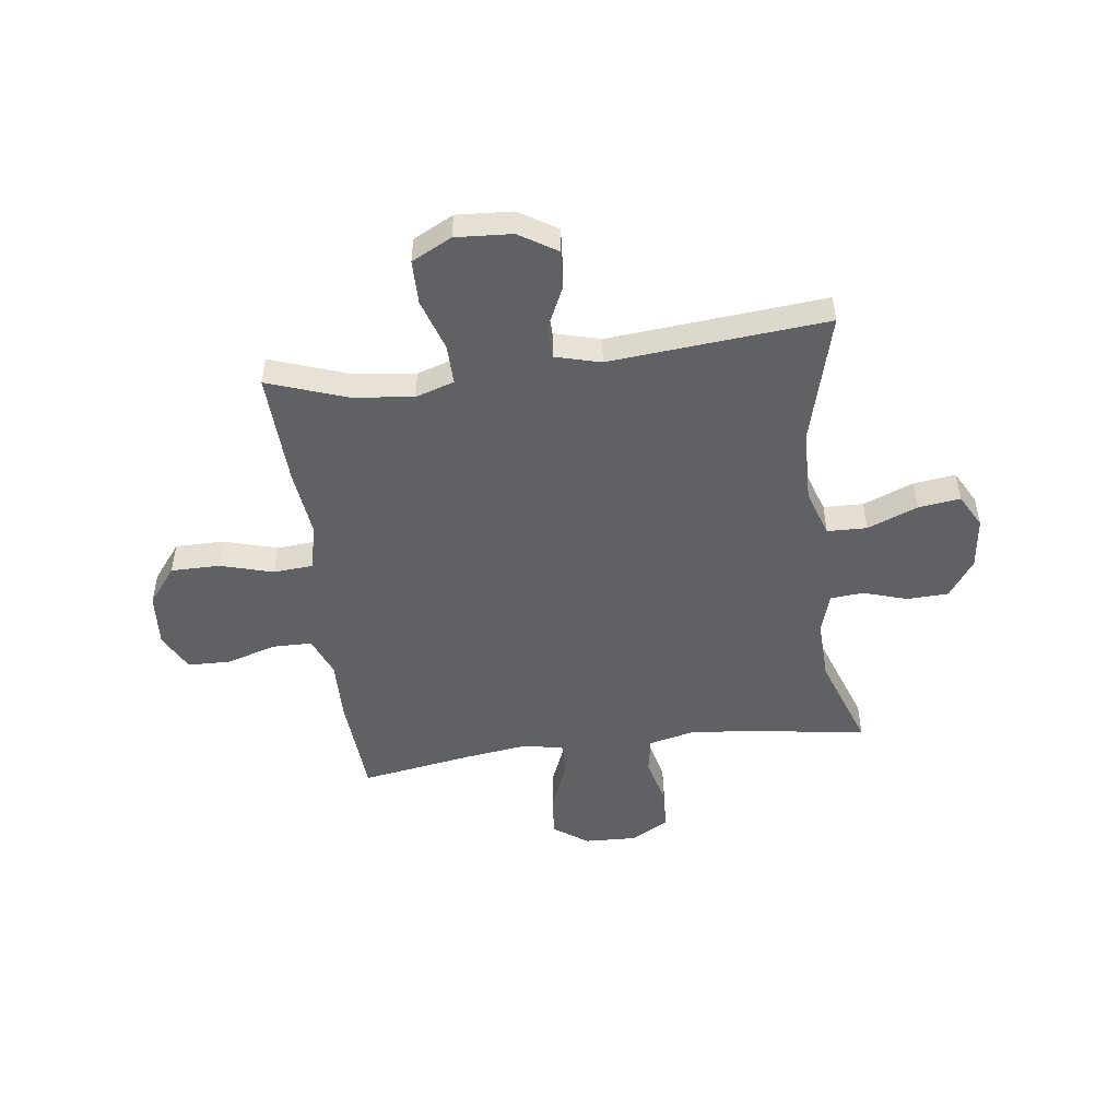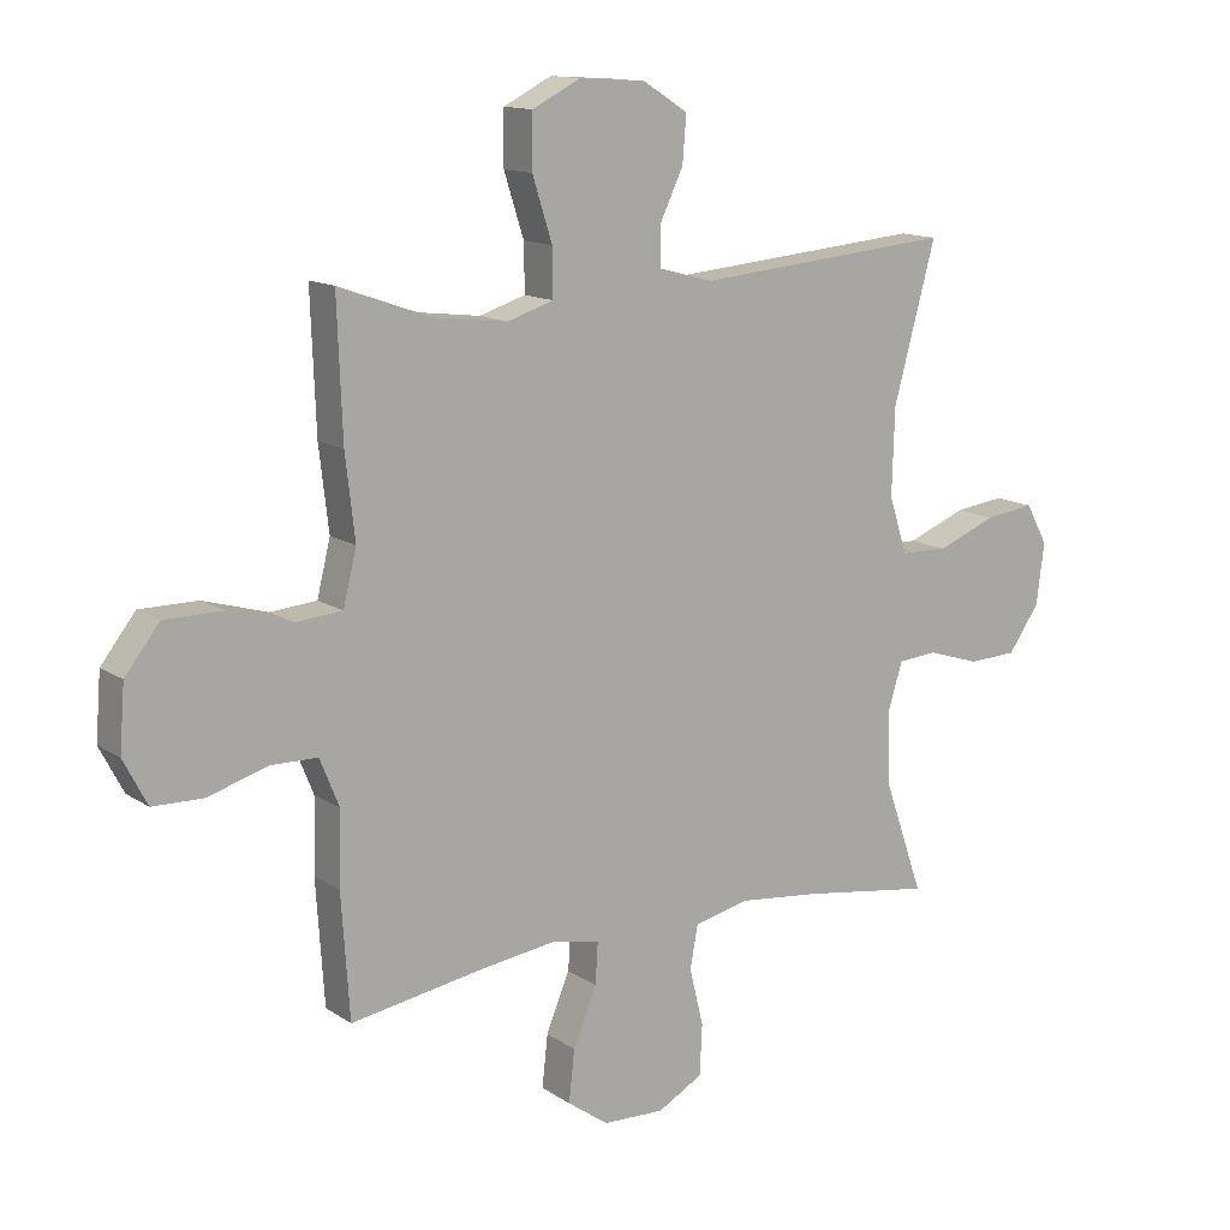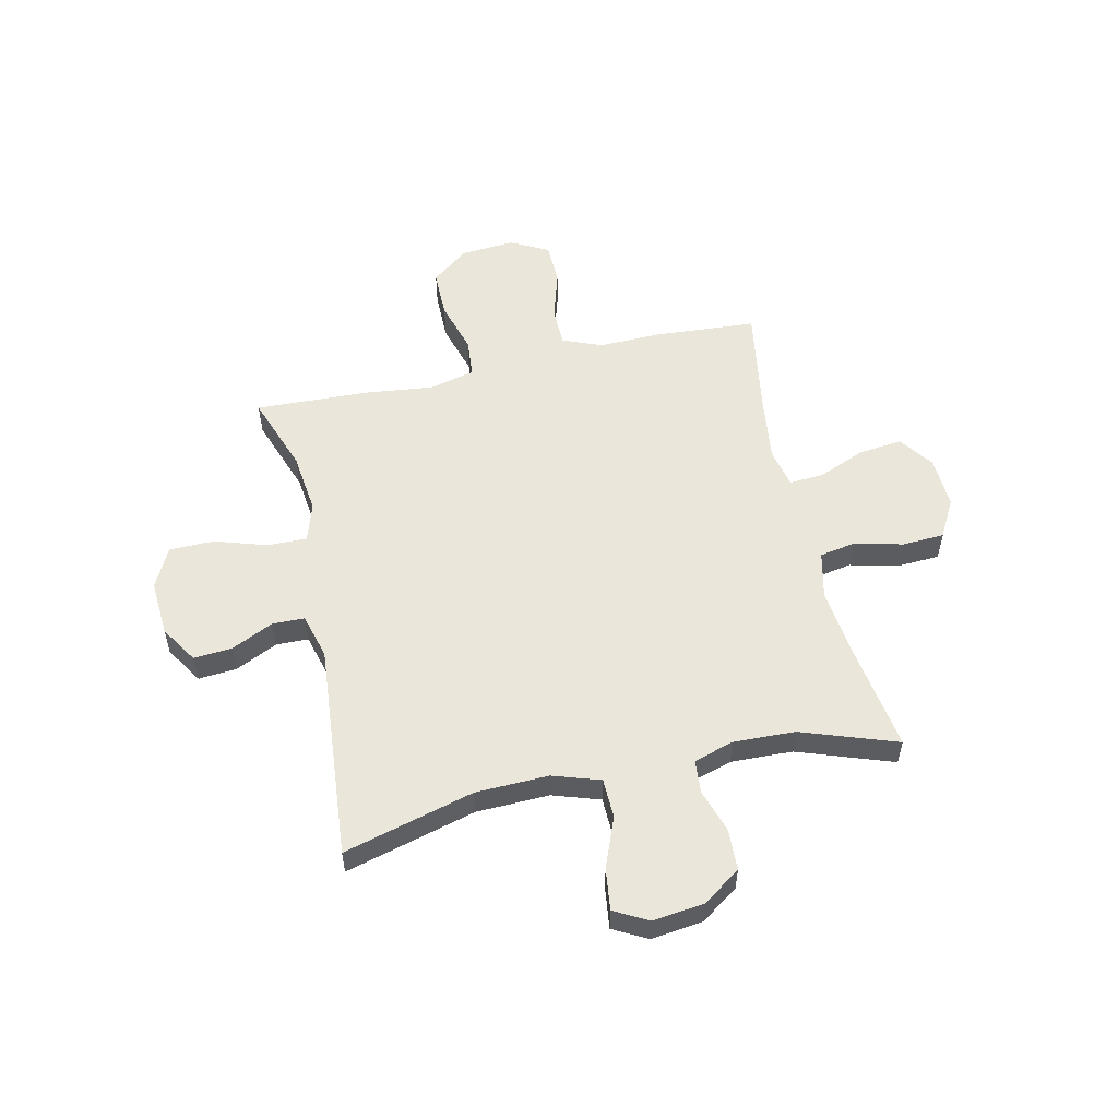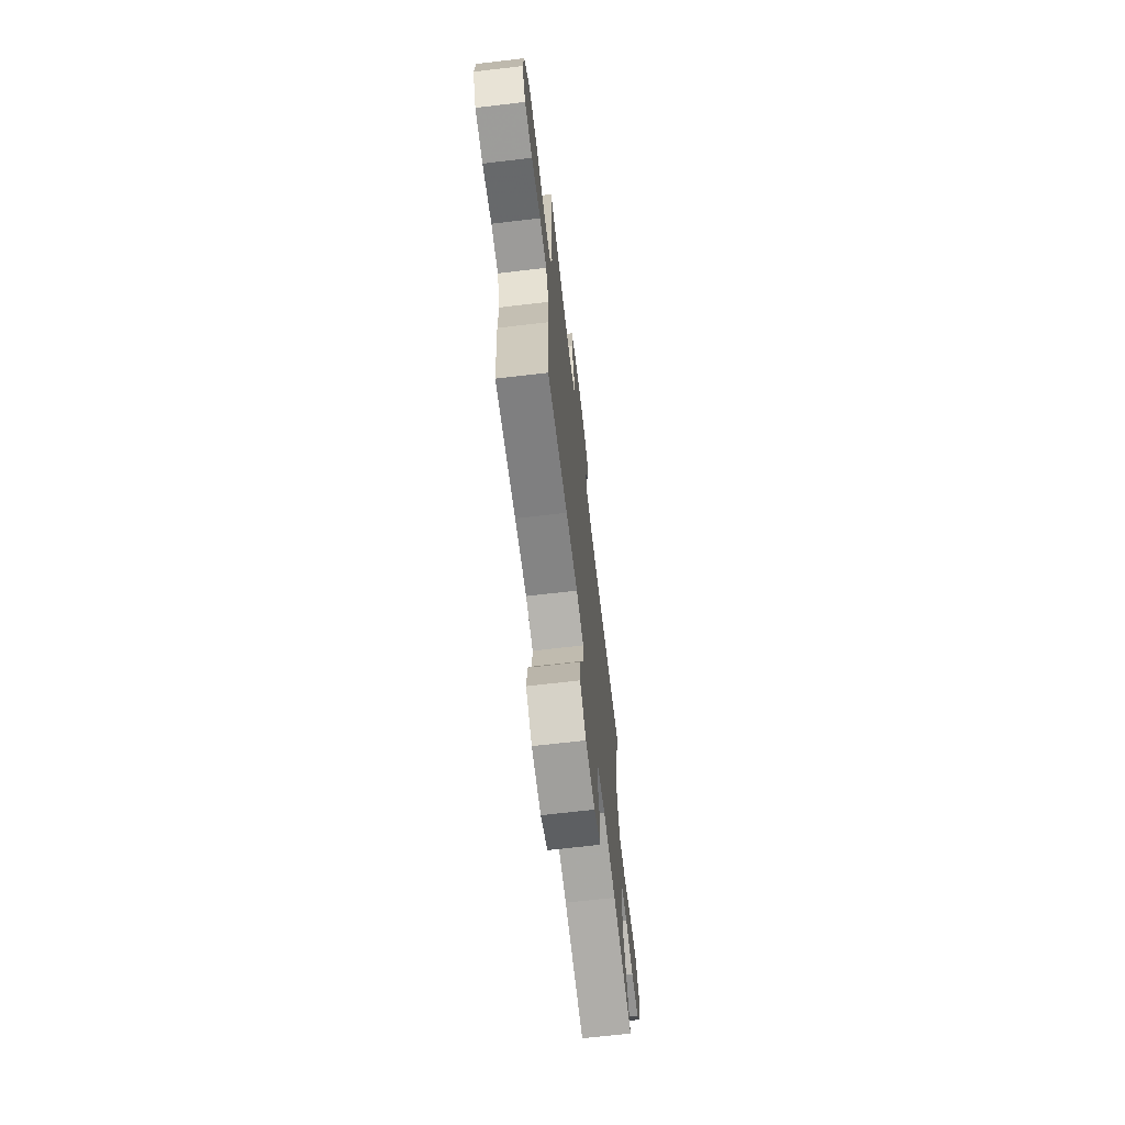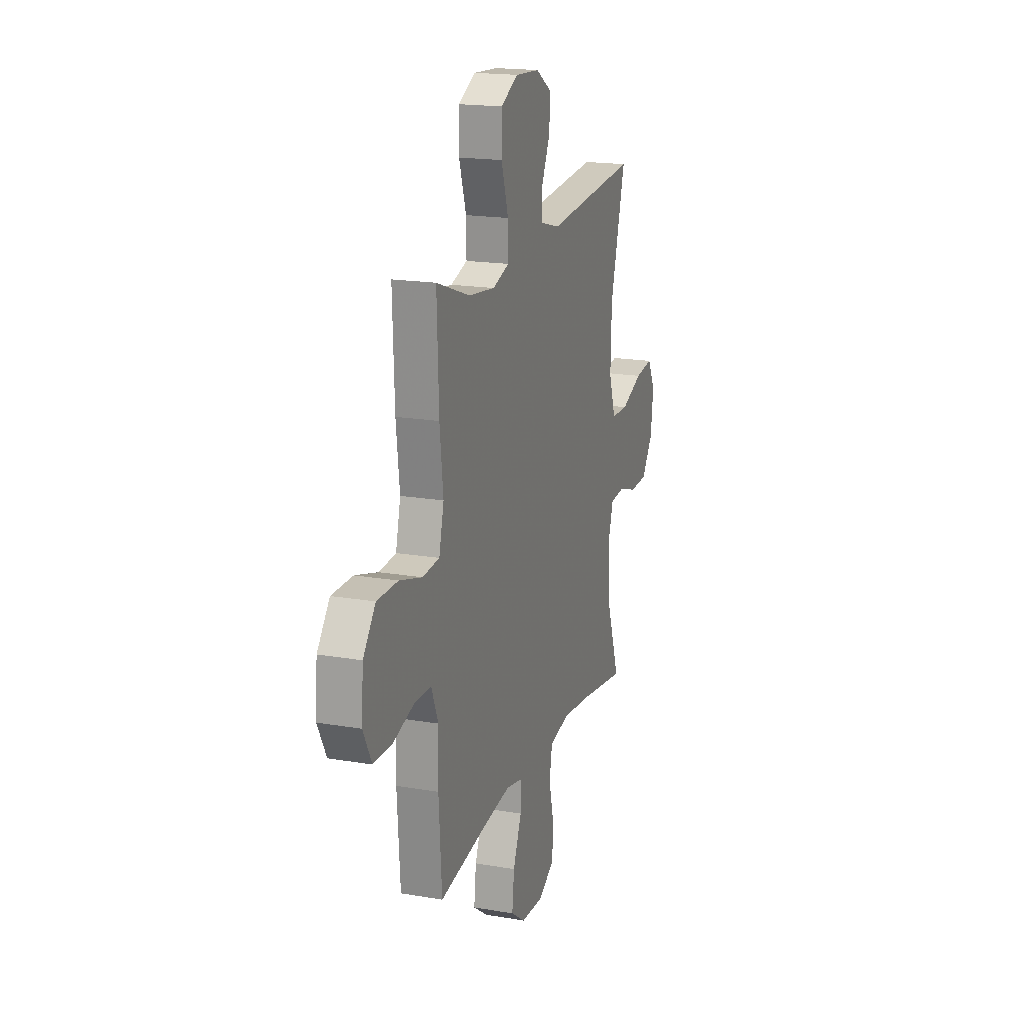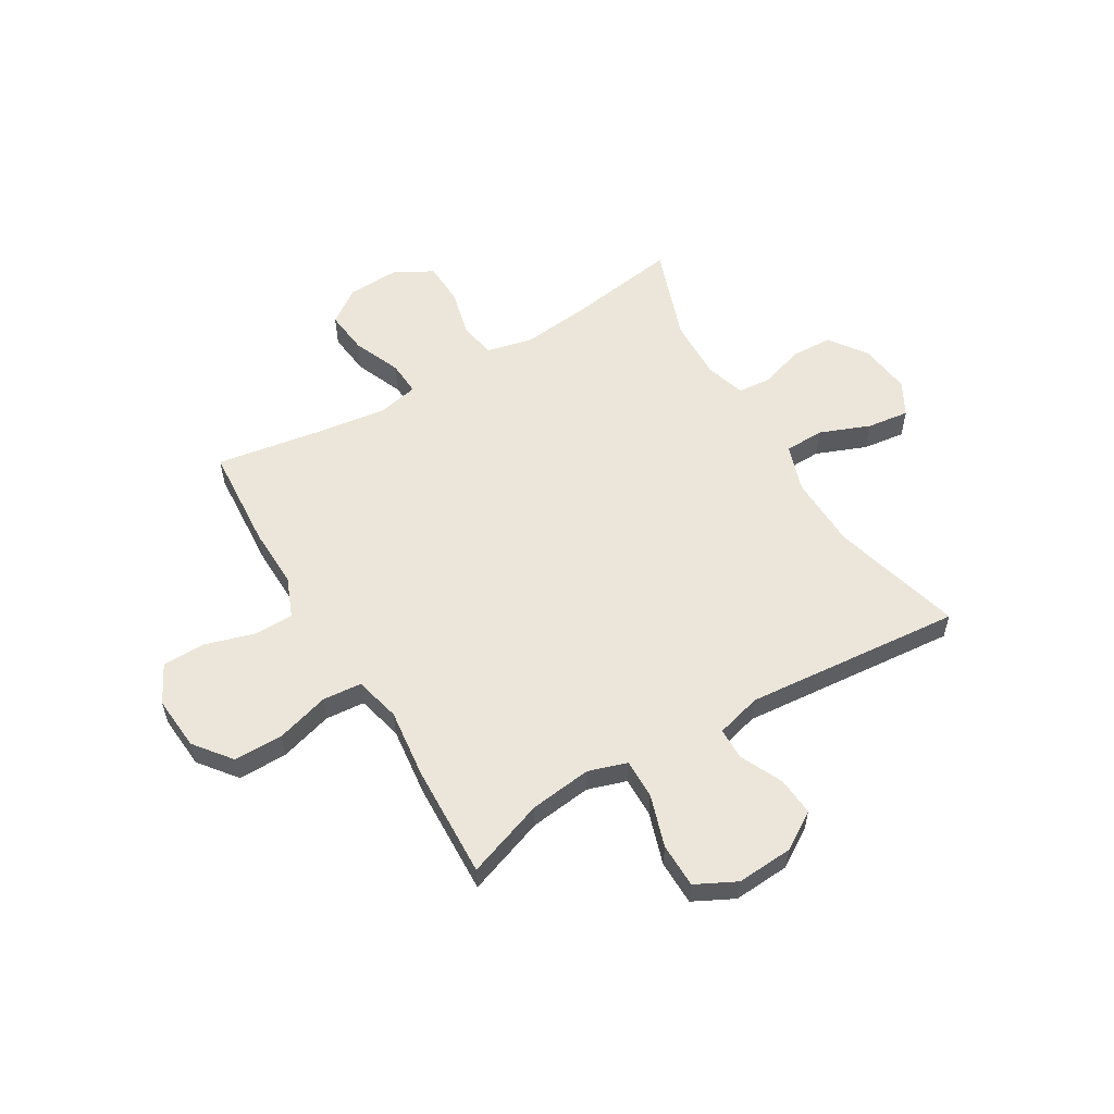
<metadata>
{"format":"obj","ext":"obj","renderer":"f3d","projection":"perspective","resolution":1024,"background":"white","views":[{"elev":-49.4,"azim":7.5,"up":"+Y"},{"elev":13.4,"azim":-34.6,"up":"+Z"},{"elev":54.8,"azim":77.4,"up":"+Y"},{"elev":-68.9,"azim":-83.3,"up":"+Z"},{"elev":18.4,"azim":-71.7,"up":"+Z"},{"elev":56.7,"azim":-30.7,"up":"+Y"}]}
</metadata>
<code>
v 0.5 0.07 -0.5
v 0.295 0.07 -0.469
v 0.167 0.07 -0.455
v 0.08 0.07 -0.475
v 0.068 0.07 -0.542
v 0.09 0.07 -0.632
v 0.086 0.07 -0.711
v 0.015 0.07 -0.75
v -0.082 0.07 -0.746
v -0.146 0.07 -0.7
v -0.137 0.07 -0.619
v -0.1 0.07 -0.53
v -0.096 0.07 -0.466
v -0.171 0.07 -0.45
v -0.291 0.07 -0.466
v -0.5 0.07 -0.5
v -0.513 0.07 -0.307
v -0.51 0.07 -0.193
v -0.54 0.07 -0.119
v -0.613 0.07 -0.118
v -0.707 0.07 -0.146
v -0.786 0.07 -0.144
v -0.823 0.07 -0.073
v -0.815 0.07 0.028
v -0.761 0.07 0.097
v -0.67 0.07 0.097
v -0.571 0.07 0.068
v -0.498 0.07 0.074
v -0.477 0.07 0.159
v -0.492 0.07 0.288
v -0.5 0.07 0.5
v -0.354 0.07 0.448
v -0.239 0.07 0.434
v -0.167 0.07 0.457
v -0.168 0.07 0.531
v -0.199 0.07 0.628
v -0.198 0.07 0.711
v -0.123 0.07 0.749
v -0.018 0.07 0.742
v 0.052 0.07 0.698
v 0.046 0.07 0.626
v 0.009 0.07 0.548
v 0.01 0.07 0.488
v 0.095 0.07 0.465
v 0.5 0.07 0.5
v 0.434 0.07 0.257
v 0.43 0.07 0.121
v 0.459 0.07 0.033
v 0.533 0.07 0.031
v 0.627 0.07 0.068
v 0.705 0.07 0.078
v 0.739 0.07 0.015
v 0.727 0.07 -0.081
v 0.678 0.07 -0.151
v 0.601 0.07 -0.154
v 0.519 0.07 -0.128
v 0.457 0.07 -0.133
v 0.434 0.07 -0.208
v 0.438 0.07 -0.323
v 0.5 0 -0.5
v 0.295 0 -0.469
v 0.167 0 -0.455
v 0.08 0 -0.475
v 0.068 0 -0.542
v 0.09 0 -0.632
v 0.086 0 -0.711
v 0.015 0 -0.75
v -0.082 0 -0.746
v -0.146 0 -0.7
v -0.137 0 -0.619
v -0.1 0 -0.53
v -0.096 0 -0.466
v -0.171 0 -0.45
v -0.291 0 -0.466
v -0.5 0 -0.5
v -0.513 0 -0.307
v -0.51 0 -0.193
v -0.54 0 -0.119
v -0.613 0 -0.118
v -0.707 0 -0.146
v -0.786 0 -0.144
v -0.823 0 -0.073
v -0.815 0 0.028
v -0.761 0 0.097
v -0.67 0 0.097
v -0.571 0 0.068
v -0.498 0 0.074
v -0.477 0 0.159
v -0.492 0 0.288
v -0.5 0 0.5
v -0.354 0 0.448
v -0.239 0 0.434
v -0.167 0 0.457
v -0.168 0 0.531
v -0.199 0 0.628
v -0.198 0 0.711
v -0.123 0 0.749
v -0.018 0 0.742
v 0.052 0 0.698
v 0.046 0 0.626
v 0.009 0 0.548
v 0.01 0 0.488
v 0.095 0 0.465
v 0.5 0 0.5
v 0.434 0 0.257
v 0.43 0 0.121
v 0.459 0 0.033
v 0.533 0 0.031
v 0.627 0 0.068
v 0.705 0 0.078
v 0.739 0 0.015
v 0.727 0 -0.081
v 0.678 0 -0.151
v 0.601 0 -0.154
v 0.519 0 -0.128
v 0.457 0 -0.133
v 0.434 0 -0.208
v 0.438 0 -0.323
f 54 55 56
f 53 54 56
f 52 53 56
f 51 52 56
f 50 51 56
f 49 50 56
f 48 49 56 57
f 47 48 57 58
f 44 45 46
f 43 44 46 47
f 40 41 42
f 39 40 42
f 38 39 42
f 37 38 42
f 36 37 42
f 35 36 42
f 34 35 42 43
f 43 47 58
f 34 43 58
f 33 34 58
f 29 30 31 32
f 33 58 59
f 32 33 59
f 29 32 59
f 28 29 59
f 25 26 27
f 24 25 27
f 23 24 27
f 22 23 27
f 21 22 27
f 20 21 27
f 15 16 17 18
f 14 15 18 19
f 13 14 19
f 10 11 12
f 9 10 12
f 8 9 12
f 7 8 12
f 6 7 12
f 5 6 12
f 4 5 12 13
f 3 4 13 19
f 59 1 2
f 28 59 2
f 27 28 2
f 19 20 27
f 2 3 19 27
f 115 114 113
f 115 113 112
f 115 112 111
f 115 111 110
f 115 110 109
f 115 109 108
f 116 115 108 107
f 117 116 107 106
f 105 104 103
f 106 105 103 102
f 101 100 99
f 101 99 98
f 101 98 97
f 101 97 96
f 101 96 95
f 101 95 94
f 102 101 94 93
f 117 106 102
f 117 102 93
f 117 93 92
f 91 90 89 88
f 118 117 92
f 118 92 91
f 118 91 88
f 118 88 87
f 86 85 84
f 86 84 83
f 86 83 82
f 86 82 81
f 86 81 80
f 86 80 79
f 77 76 75 74
f 78 77 74 73
f 78 73 72
f 71 70 69
f 71 69 68
f 71 68 67
f 71 67 66
f 71 66 65
f 71 65 64
f 72 71 64 63
f 78 72 63 62
f 61 60 118
f 61 118 87
f 61 87 86
f 86 79 78
f 86 78 62 61
f 1 60 61 2
f 2 61 62 3
f 3 62 63 4
f 4 63 64 5
f 5 64 65 6
f 6 65 66 7
f 7 66 67 8
f 8 67 68 9
f 9 68 69 10
f 10 69 70 11
f 11 70 71 12
f 12 71 72 13
f 13 72 73 14
f 14 73 74 15
f 15 74 75 16
f 16 75 76 17
f 17 76 77 18
f 18 77 78 19
f 19 78 79 20
f 20 79 80 21
f 21 80 81 22
f 22 81 82 23
f 23 82 83 24
f 24 83 84 25
f 25 84 85 26
f 26 85 86 27
f 27 86 87 28
f 28 87 88 29
f 29 88 89 30
f 30 89 90 31
f 31 90 91 32
f 32 91 92 33
f 33 92 93 34
f 34 93 94 35
f 35 94 95 36
f 36 95 96 37
f 37 96 97 38
f 38 97 98 39
f 39 98 99 40
f 40 99 100 41
f 41 100 101 42
f 42 101 102 43
f 43 102 103 44
f 44 103 104 45
f 45 104 105 46
f 46 105 106 47
f 47 106 107 48
f 48 107 108 49
f 49 108 109 50
f 50 109 110 51
f 51 110 111 52
f 52 111 112 53
f 53 112 113 54
f 54 113 114 55
f 55 114 115 56
f 56 115 116 57
f 57 116 117 58
f 58 117 118 59
f 59 118 60 1

</code>
